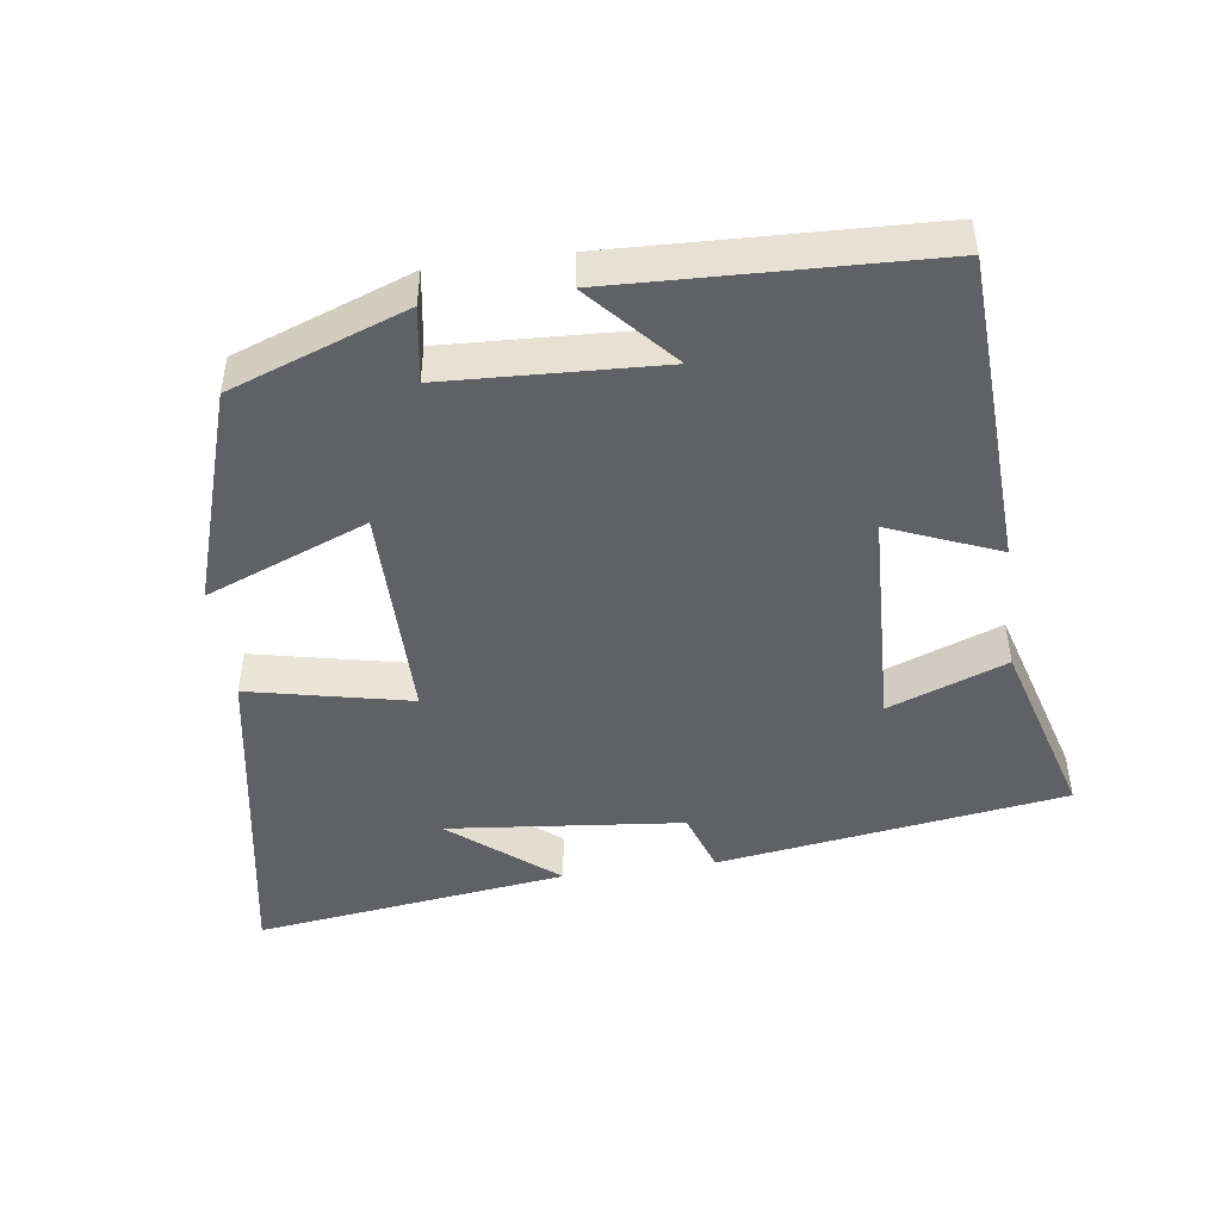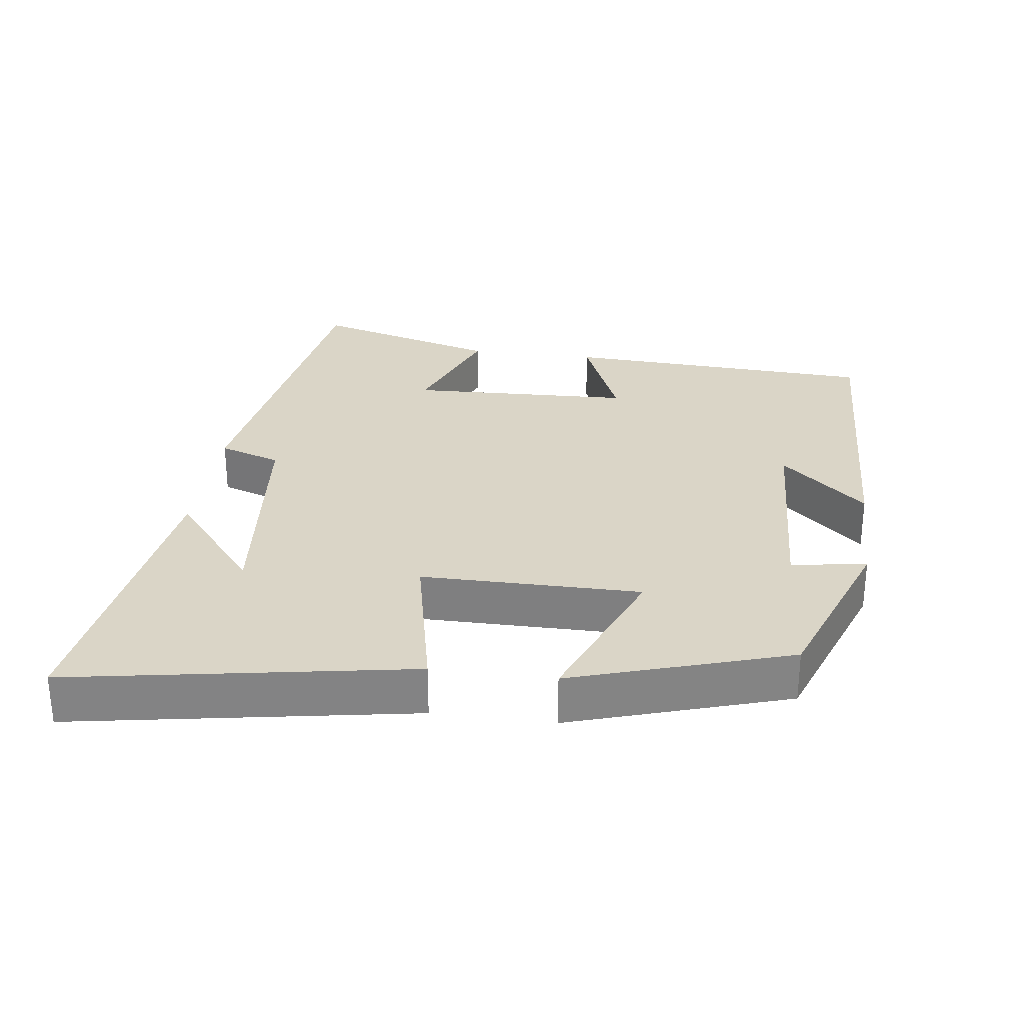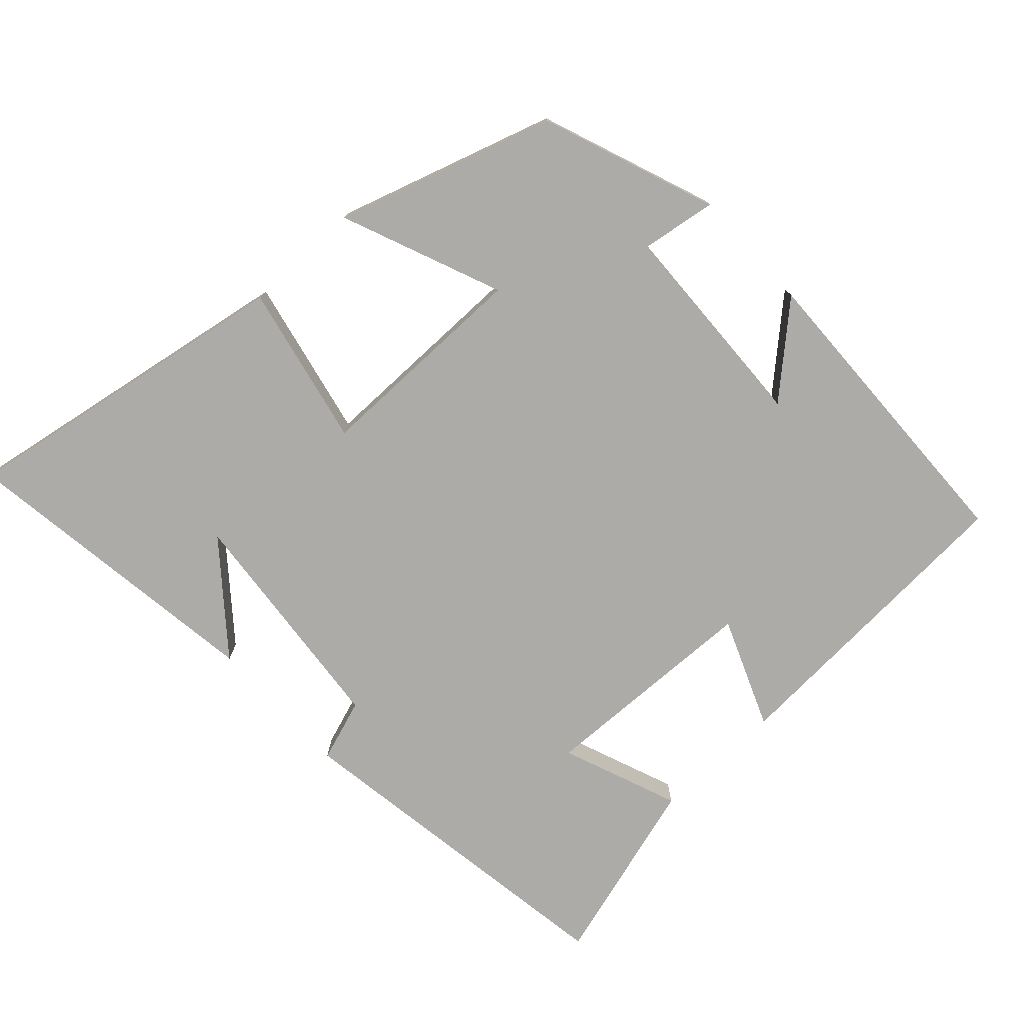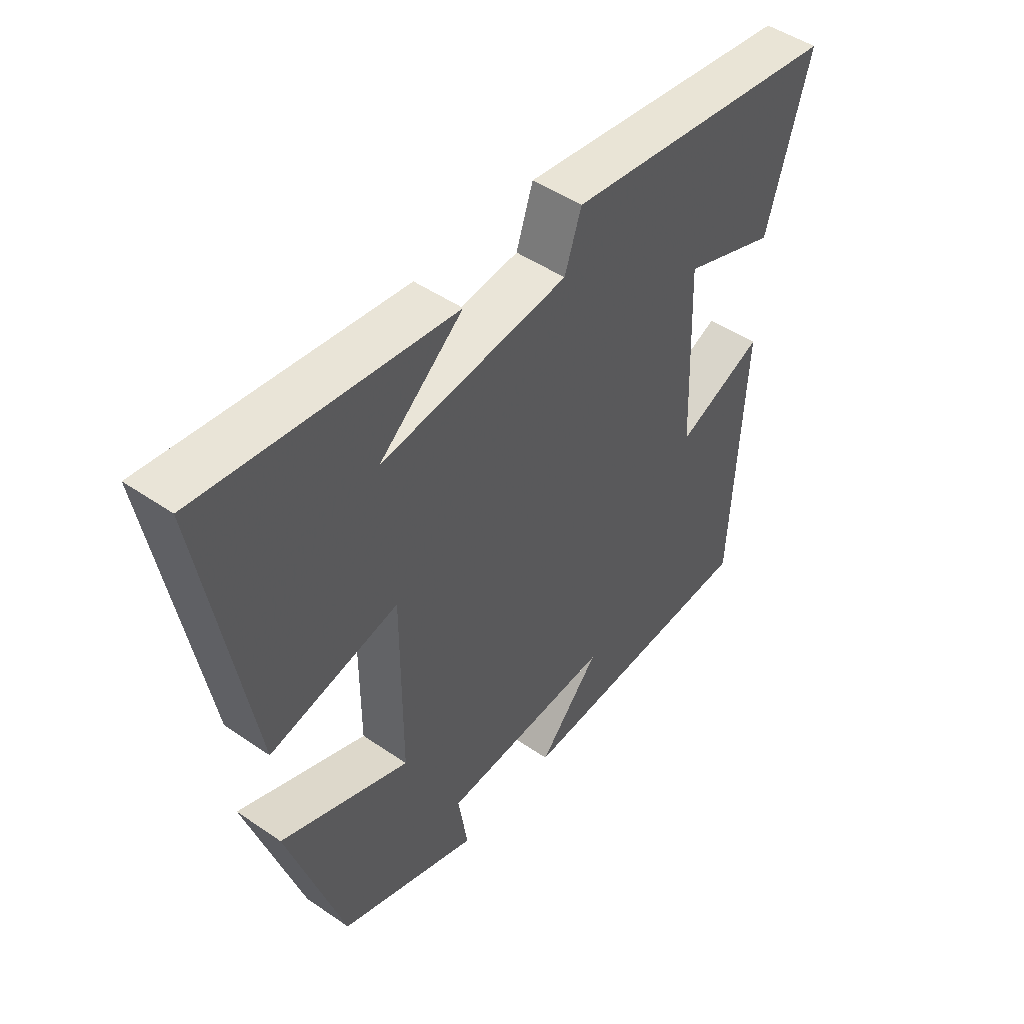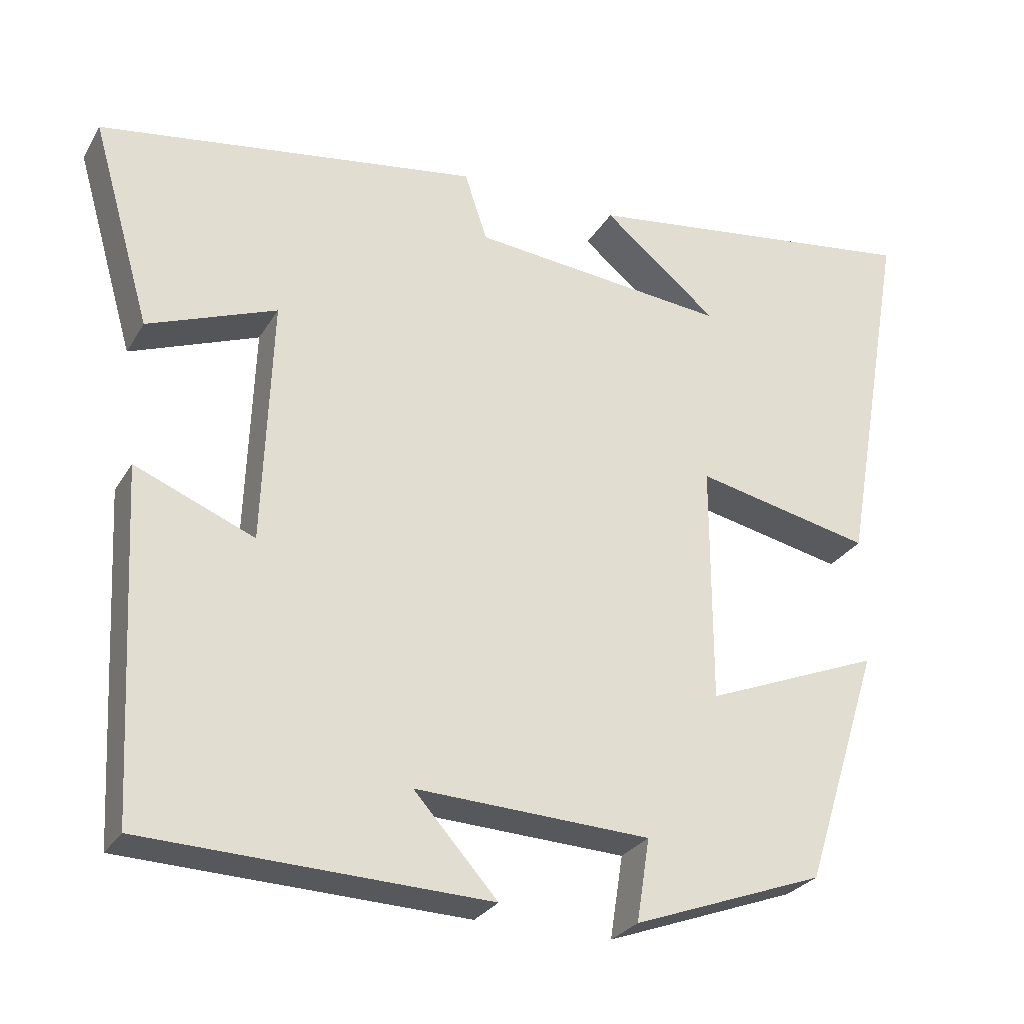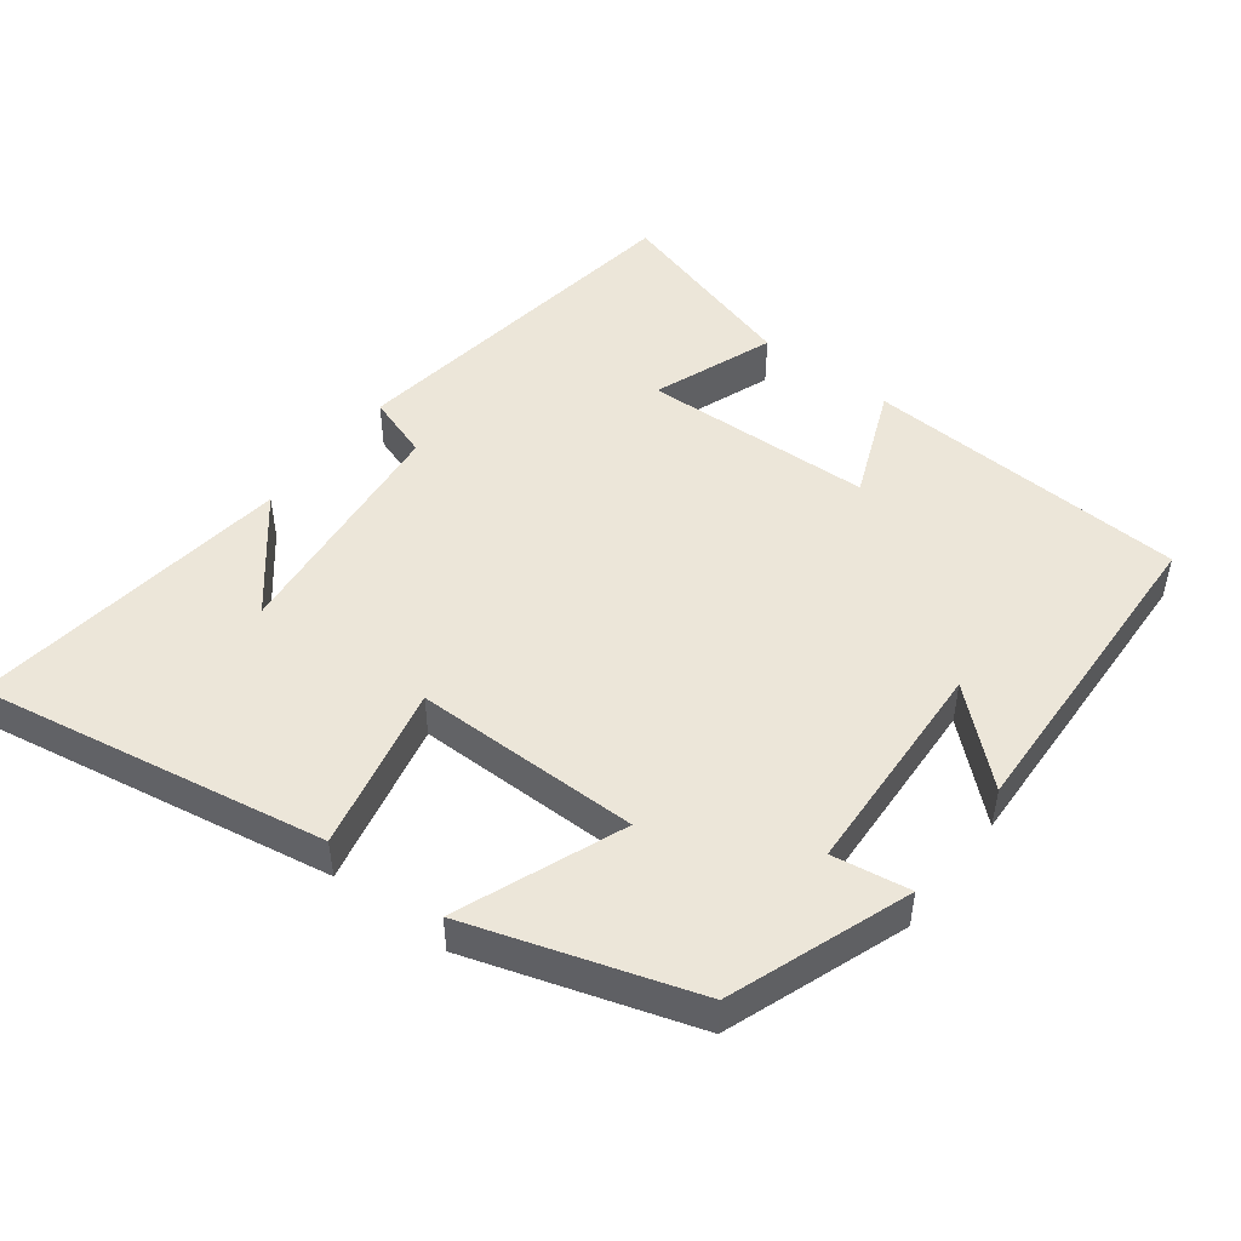
<metadata>
{"format":"obj","ext":"obj","renderer":"f3d","projection":"perspective","resolution":1024,"background":"white","views":[{"elev":-46.5,"azim":-172.2,"up":"+Y"},{"elev":29.0,"azim":97.6,"up":"+Y"},{"elev":-76.4,"azim":132.9,"up":"+Y"},{"elev":47.9,"azim":127.7,"up":"+Z"},{"elev":-27.6,"azim":-24.8,"up":"+Z"},{"elev":48.8,"azim":127.2,"up":"+Y"}]}
</metadata>
<code>
v 0.585 0.07 0.56
v 0.5 0.07 0.075
v 0.27 0.07 0.125
v 0.27 0.07 -0.189
v 0.5 0.07 -0.097
v 0.401 0.07 -0.408
v 0.151 0.07 -0.5
v 0.168 0.07 -0.392
v -0.138 0.07 -0.378
v -0.029 0.07 -0.5
v -0.477 0.07 -0.484
v -0.5 0.07 -0.034
v -0.344 0.07 -0.098
v -0.332 0.07 0.222
v -0.5 0.07 0.158
v -0.577 0.07 0.426
v -0.08 0.07 0.5
v -0.05 0.07 0.411
v 0.286 0.07 0.377
v 0.136 0.07 0.5
v 0.585 0 0.56
v 0.5 0 0.075
v 0.27 0 0.125
v 0.27 0 -0.189
v 0.5 0 -0.097
v 0.401 0 -0.408
v 0.151 0 -0.5
v 0.168 0 -0.392
v -0.138 0 -0.378
v -0.029 0 -0.5
v -0.477 0 -0.484
v -0.5 0 -0.034
v -0.344 0 -0.098
v -0.332 0 0.222
v -0.5 0 0.158
v -0.577 0 0.426
v -0.08 0 0.5
v -0.05 0 0.411
v 0.286 0 0.377
v 0.136 0 0.5
f 19 20 1
f 16 17 18
f 15 16 18
f 14 15 18
f 13 14 18 19
f 11 12 13
f 9 10 11
f 13 19 1
f 11 13 1
f 9 11 1
f 6 7 8
f 5 6 8
f 4 5 8
f 3 4 8 9
f 1 2 3
f 1 3 9
f 21 40 39
f 38 37 36
f 38 36 35
f 38 35 34
f 39 38 34 33
f 33 32 31
f 31 30 29
f 21 39 33
f 21 33 31
f 21 31 29
f 28 27 26
f 28 26 25
f 28 25 24
f 29 28 24 23
f 23 22 21
f 29 23 21
f 1 21 22 2
f 2 22 23 3
f 3 23 24 4
f 4 24 25 5
f 5 25 26 6
f 6 26 27 7
f 7 27 28 8
f 8 28 29 9
f 9 29 30 10
f 10 30 31 11
f 11 31 32 12
f 12 32 33 13
f 13 33 34 14
f 14 34 35 15
f 15 35 36 16
f 16 36 37 17
f 17 37 38 18
f 18 38 39 19
f 19 39 40 20
f 20 40 21 1

</code>
